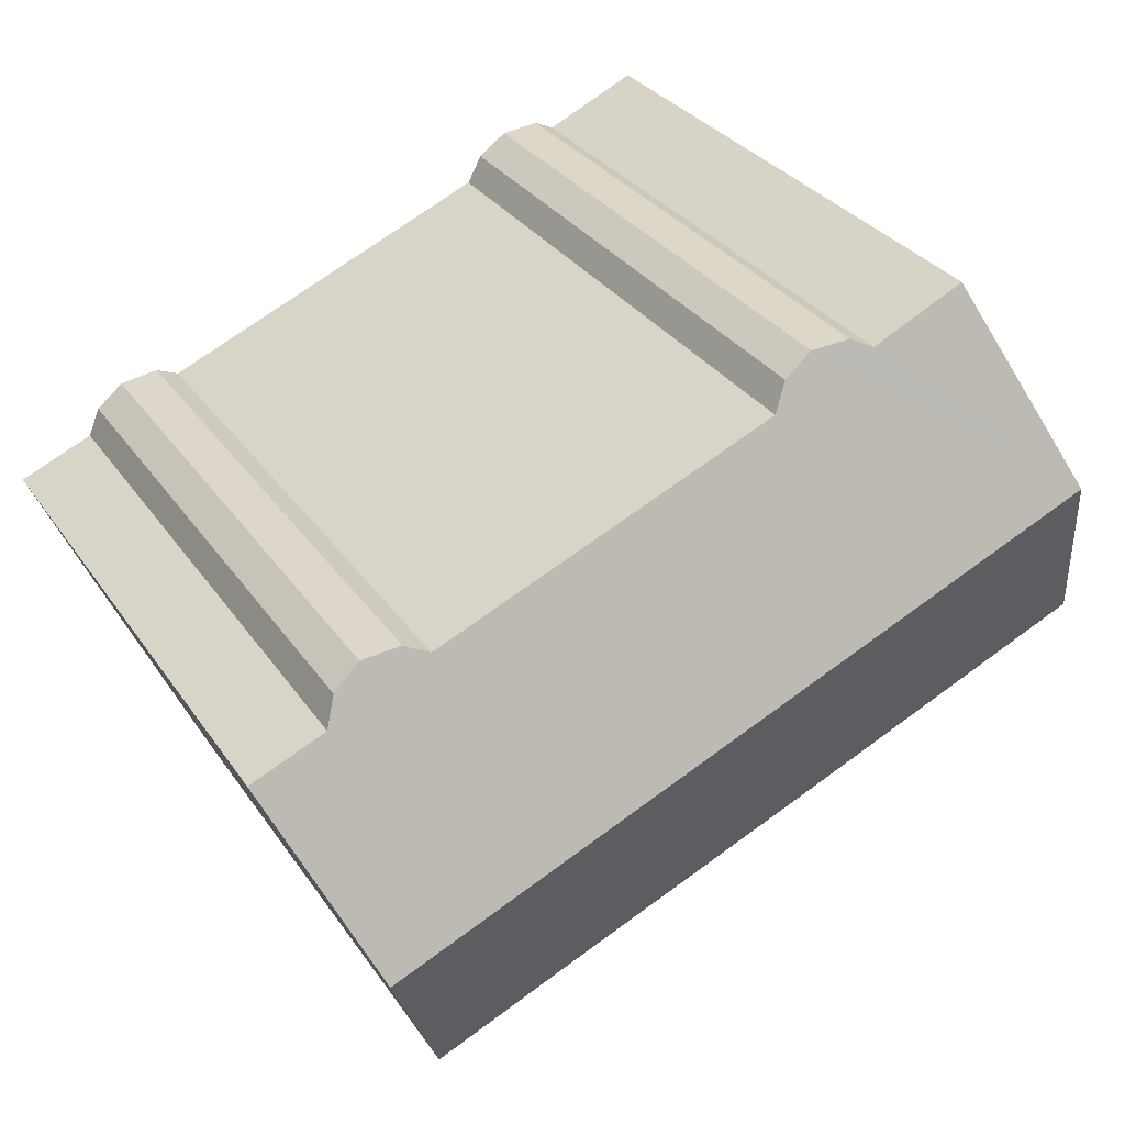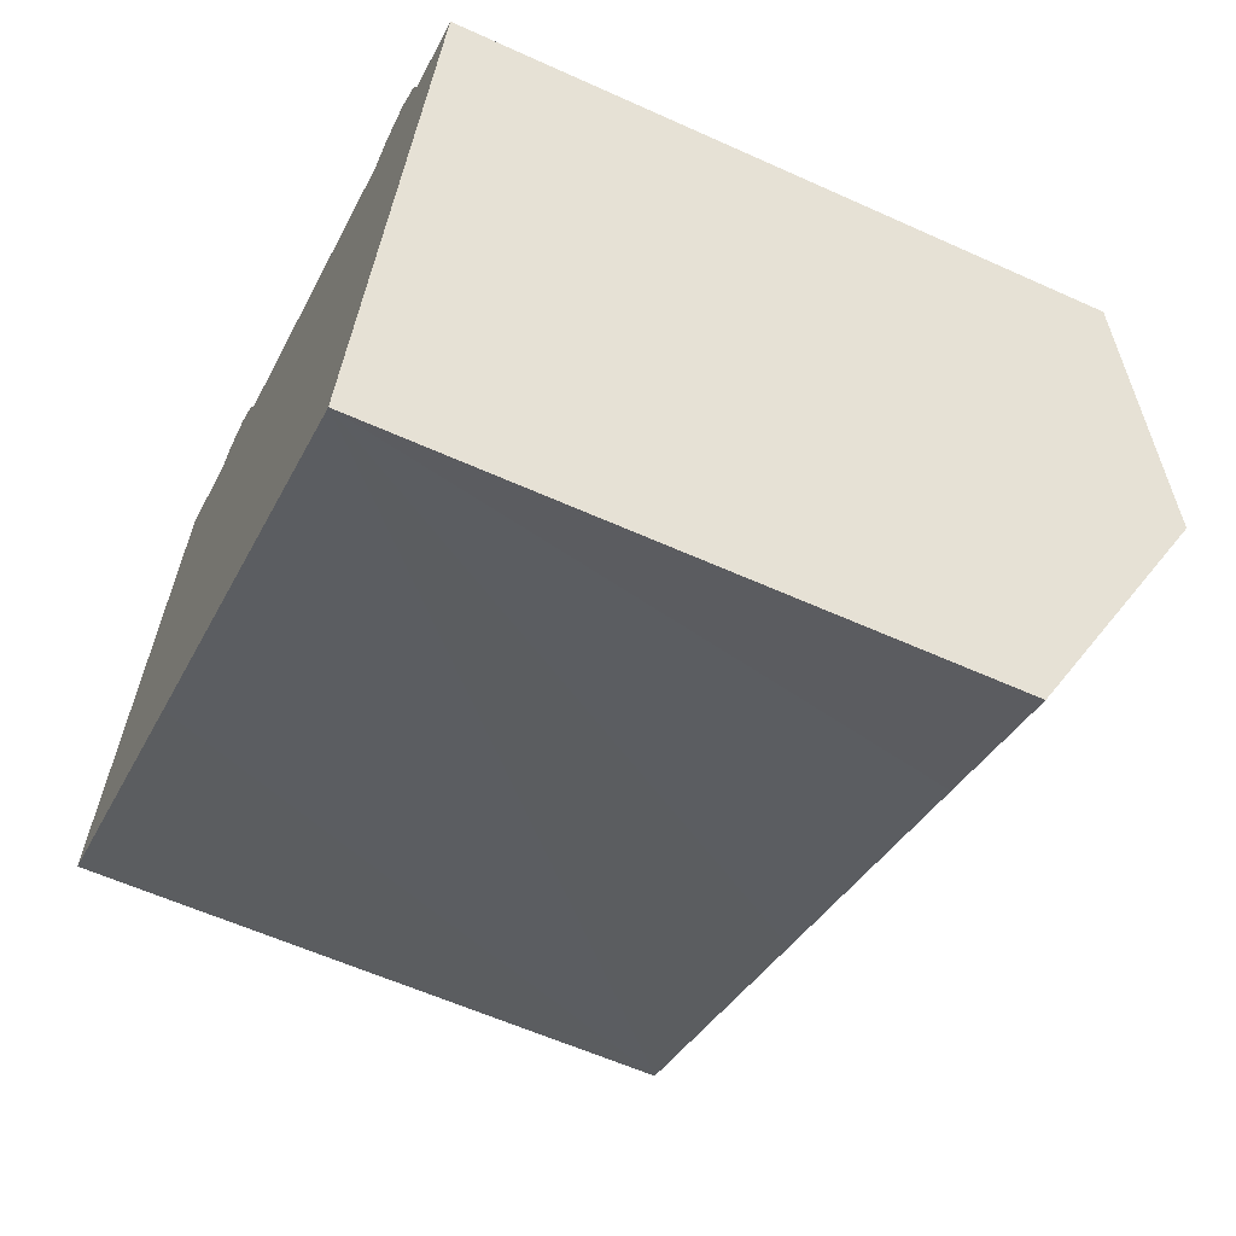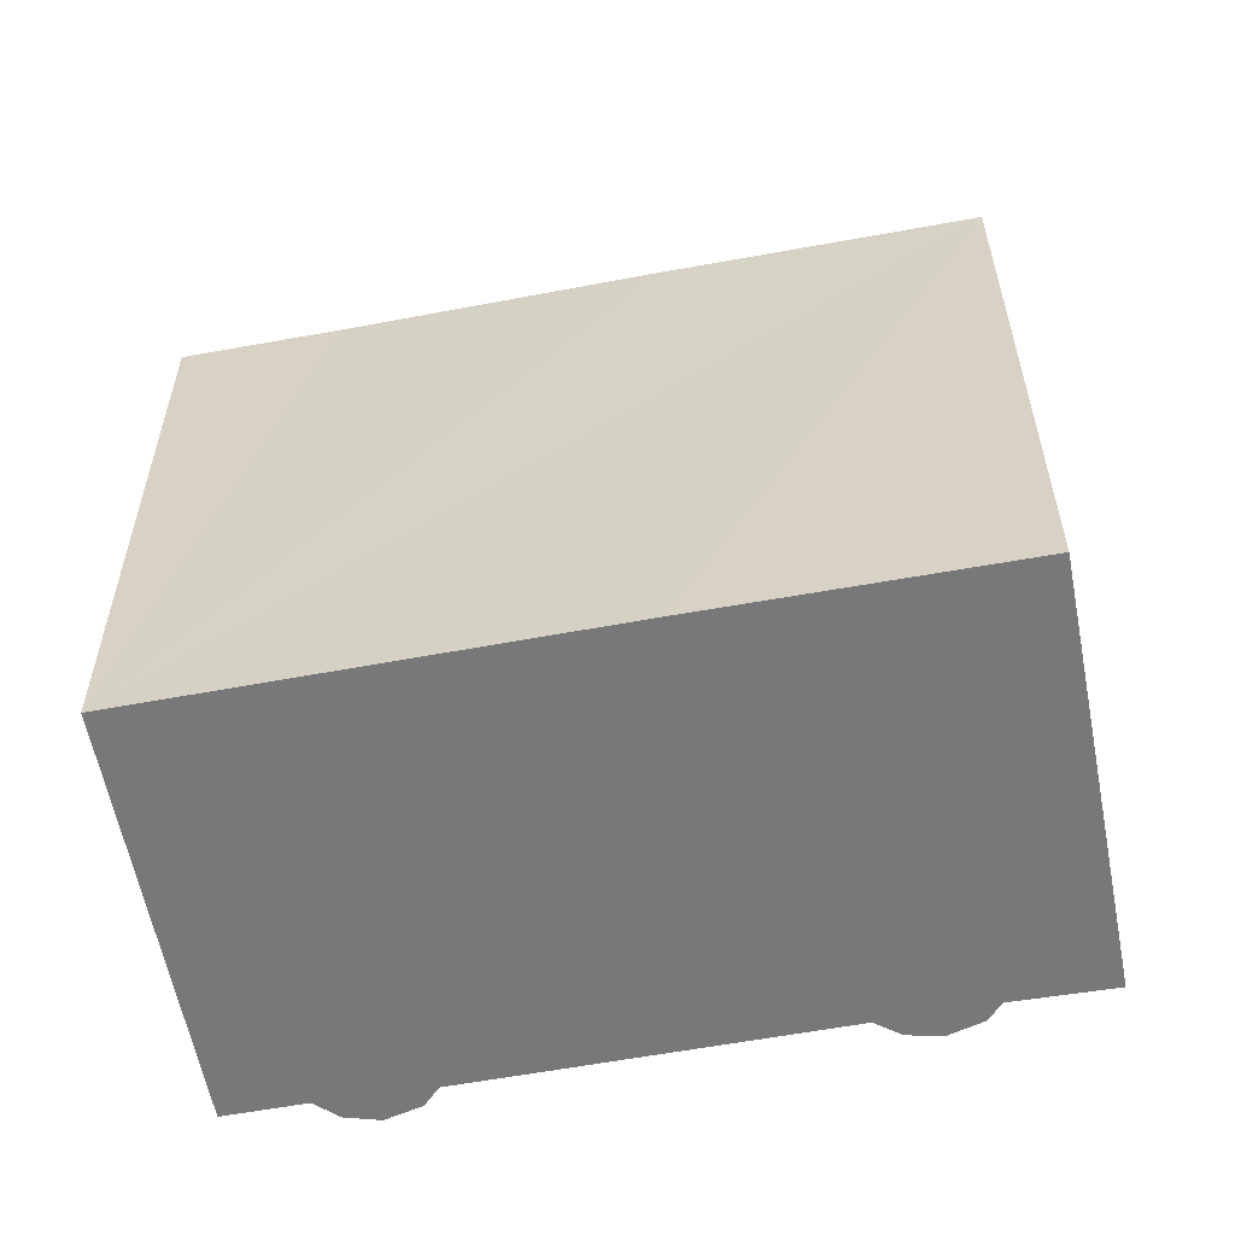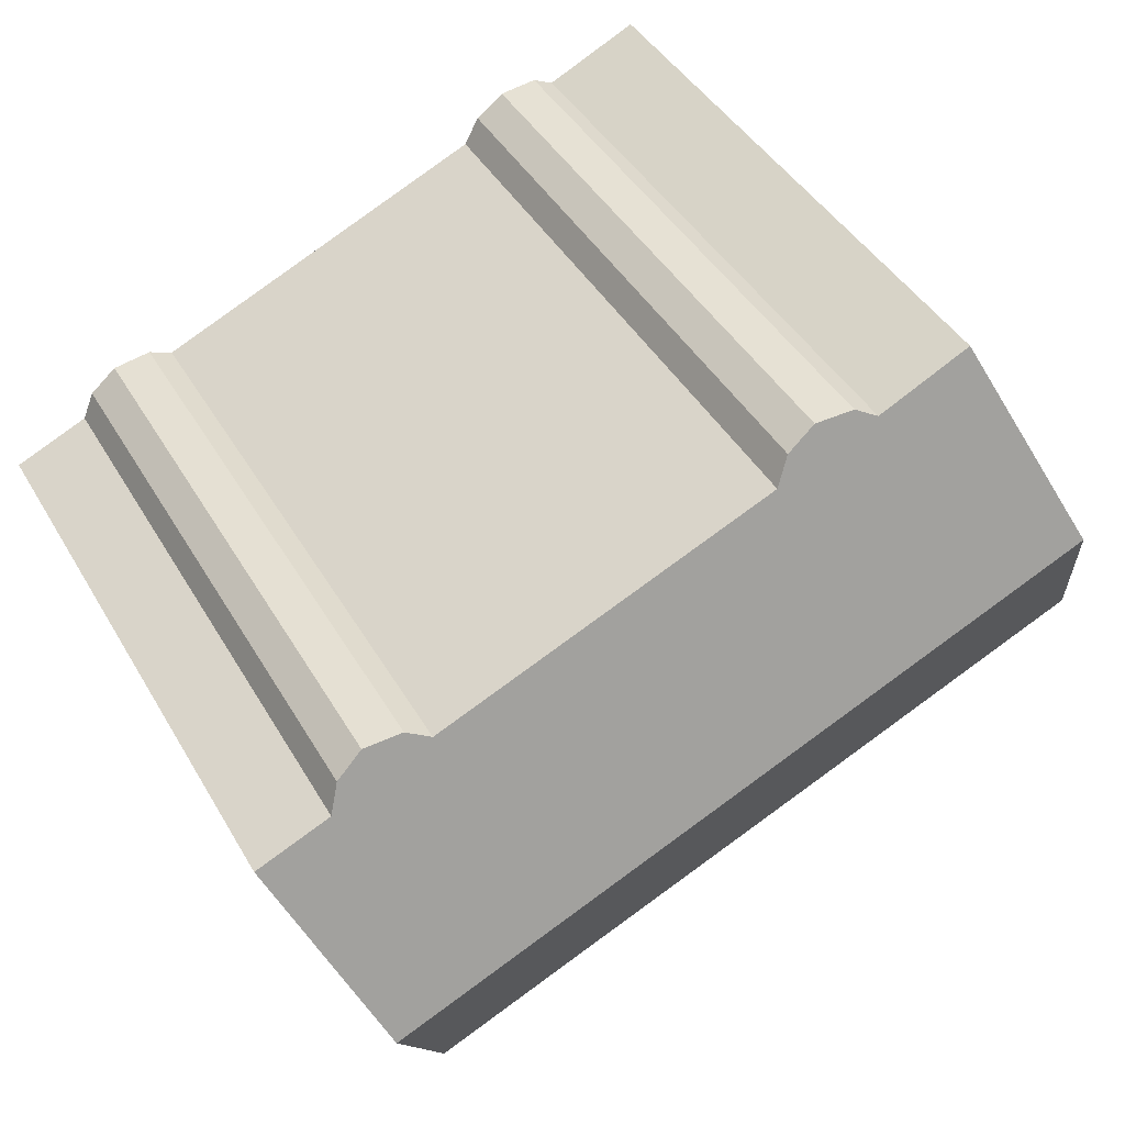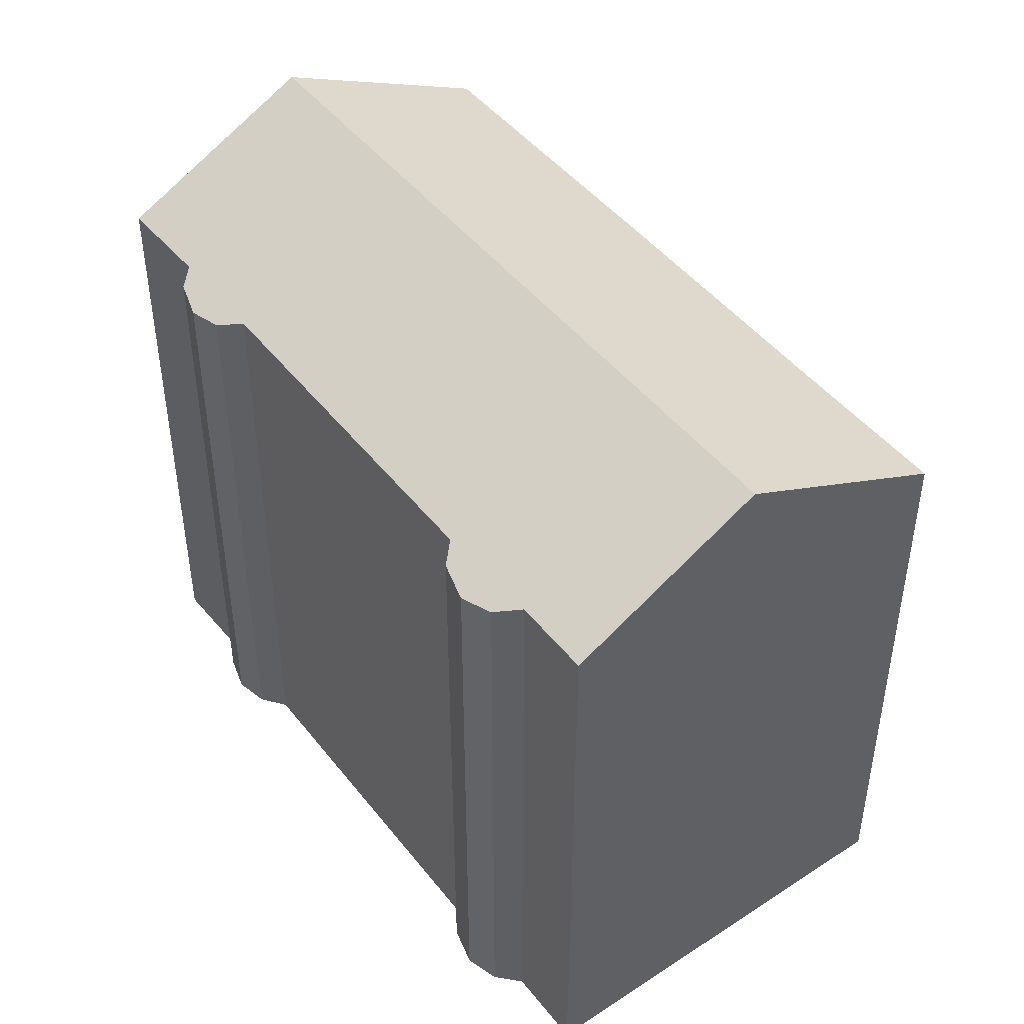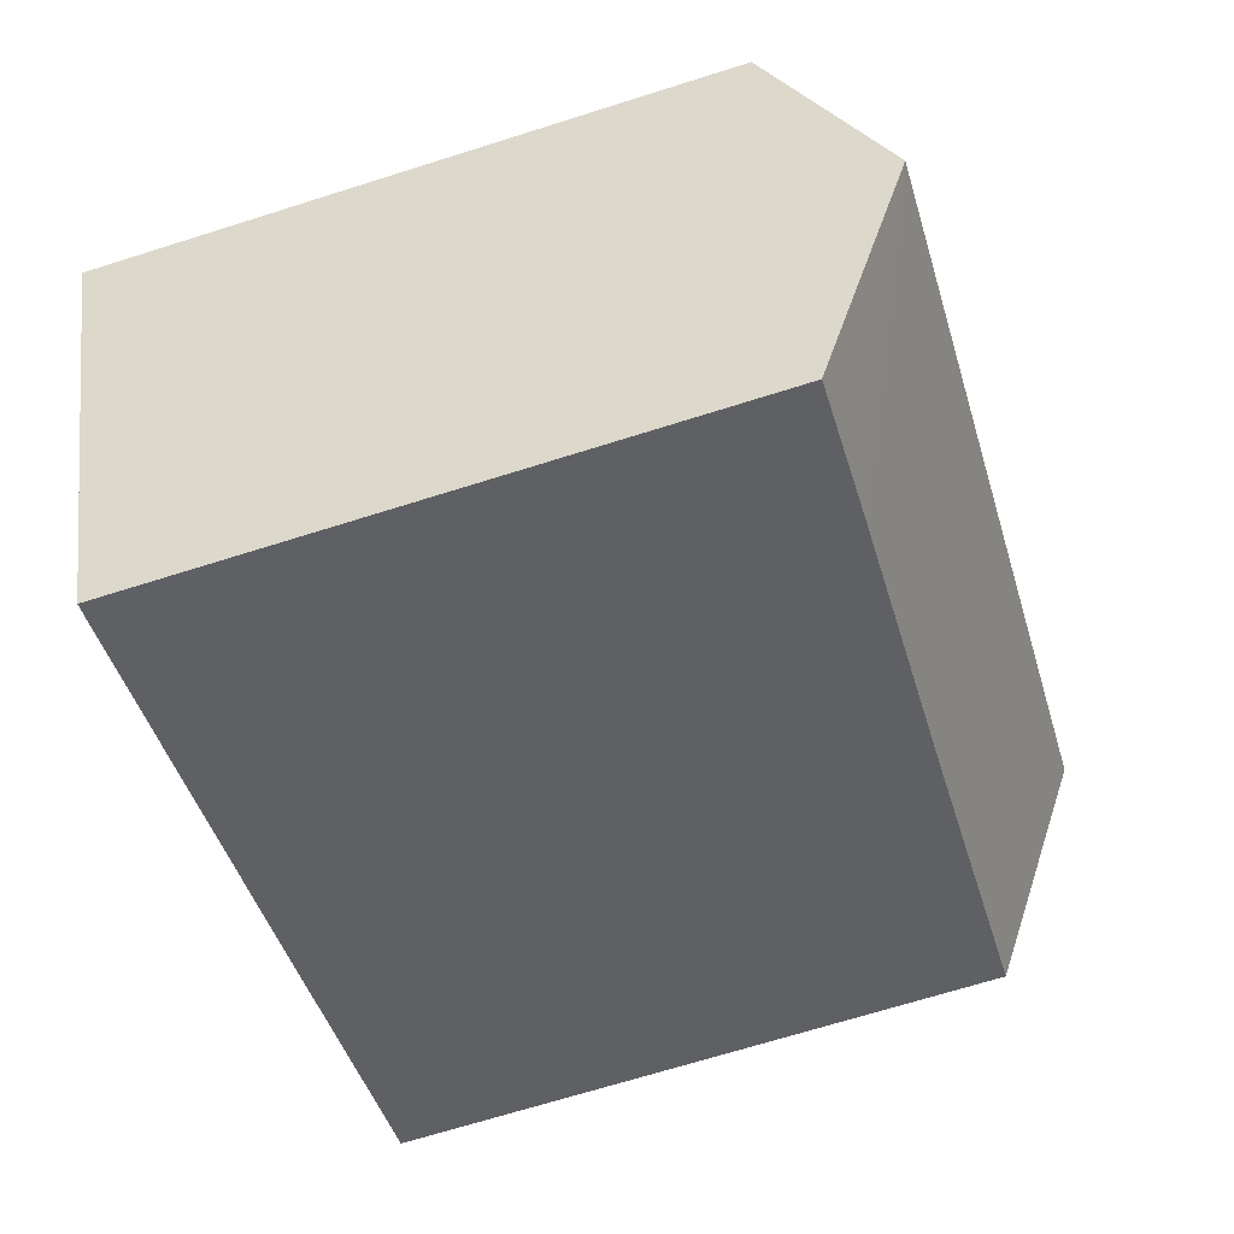
<metadata>
{"format":"obj","ext":"obj","renderer":"f3d","projection":"perspective","resolution":1024,"background":"white","views":[{"elev":30.3,"azim":152.1,"up":"+Z"},{"elev":-59.2,"azim":65.0,"up":"+Z"},{"elev":-57.6,"azim":-145.3,"up":"+Y"},{"elev":42.4,"azim":152.1,"up":"+Z"},{"elev":46.3,"azim":77.8,"up":"+Y"},{"elev":-69.3,"azim":107.5,"up":"+Z"}]}
</metadata>
<code>
v  2.317 18.21 5.314
v  7.182 15.34 -3.198
v  0 15.36 9.403e-16
v  20.34 18.21 -2.627
v  14.3 15.37 -6.275
v  17.93 15.36 -7.897
v  8.193 15.38 9.01
v  6.721 15.72 8.909
v  7.242 15.51 9.146
v  19.53 15.35 4.081
v  17.95 15.69 4.017
v  18.55 15.47 4.25
v  4.366 15.69 10.02
v  8.915 15.47 8.482
v  9.289 15.71 7.791
v  20.22 15.47 3.501
v  20.52 15.74 2.784
v  22.44 15.74 1.944
v  0 0 0
v  4.366 -6.132e-16 10.02
v  2.317 -3.254e-16 5.314
v  6.721 -5.455e-16 8.909
v  7.242 -5.6e-16 9.146
v  8.915 -5.194e-16 8.482
v  8.193 -5.517e-16 9.01
v  9.289 -4.771e-16 7.791
v  17.95 -2.46e-16 4.017
v  20.22 -2.144e-16 3.501
v  19.53 -2.499e-16 4.081
v  20.52 -1.705e-16 2.784
v  22.44 -1.19e-16 1.944
v  18.55 -2.602e-16 4.25
v  17.93 4.836e-16 -7.897
v  20.34 1.609e-16 -2.627
v  7.182 1.958e-16 -3.198
v  14.3 3.842e-16 -6.275
g defaultobject
f 1 2 3
f 2 1 4
f 2 4 5
f 5 4 6
f 7 8 9
f 10 11 12
f 8 1 13
f 1 8 7
f 1 7 14
f 1 14 15
f 1 15 11
f 1 11 4
f 4 11 10
f 4 10 16
f 4 16 17
f 4 17 18
f 3 13 1
f 13 3 19
f 13 19 20
f 20 19 21
f 22 9 8
f 9 22 23
f 13 22 8
f 22 13 20
f 7 24 14
f 24 7 25
f 14 26 15
f 26 14 24
f 26 11 15
f 11 26 27
f 10 28 16
f 28 10 29
f 16 30 17
f 30 16 28
f 30 18 17
f 18 30 31
f 23 7 9
f 7 23 25
f 27 12 11
f 12 27 32
f 32 10 12
f 10 32 29
f 18 6 4
f 6 18 31
f 6 31 33
f 33 31 34
f 33 5 6
f 5 33 2
f 2 33 3
f 3 33 35
f 3 35 19
f 35 33 36
f 30 34 31
f 34 30 33
f 33 30 36
f 36 30 28
f 36 28 29
f 36 29 32
f 36 32 35
f 35 32 27
f 35 27 26
f 35 26 19
f 19 26 24
f 19 24 25
f 19 25 23
f 19 23 22
f 19 22 21
f 21 22 20

</code>
